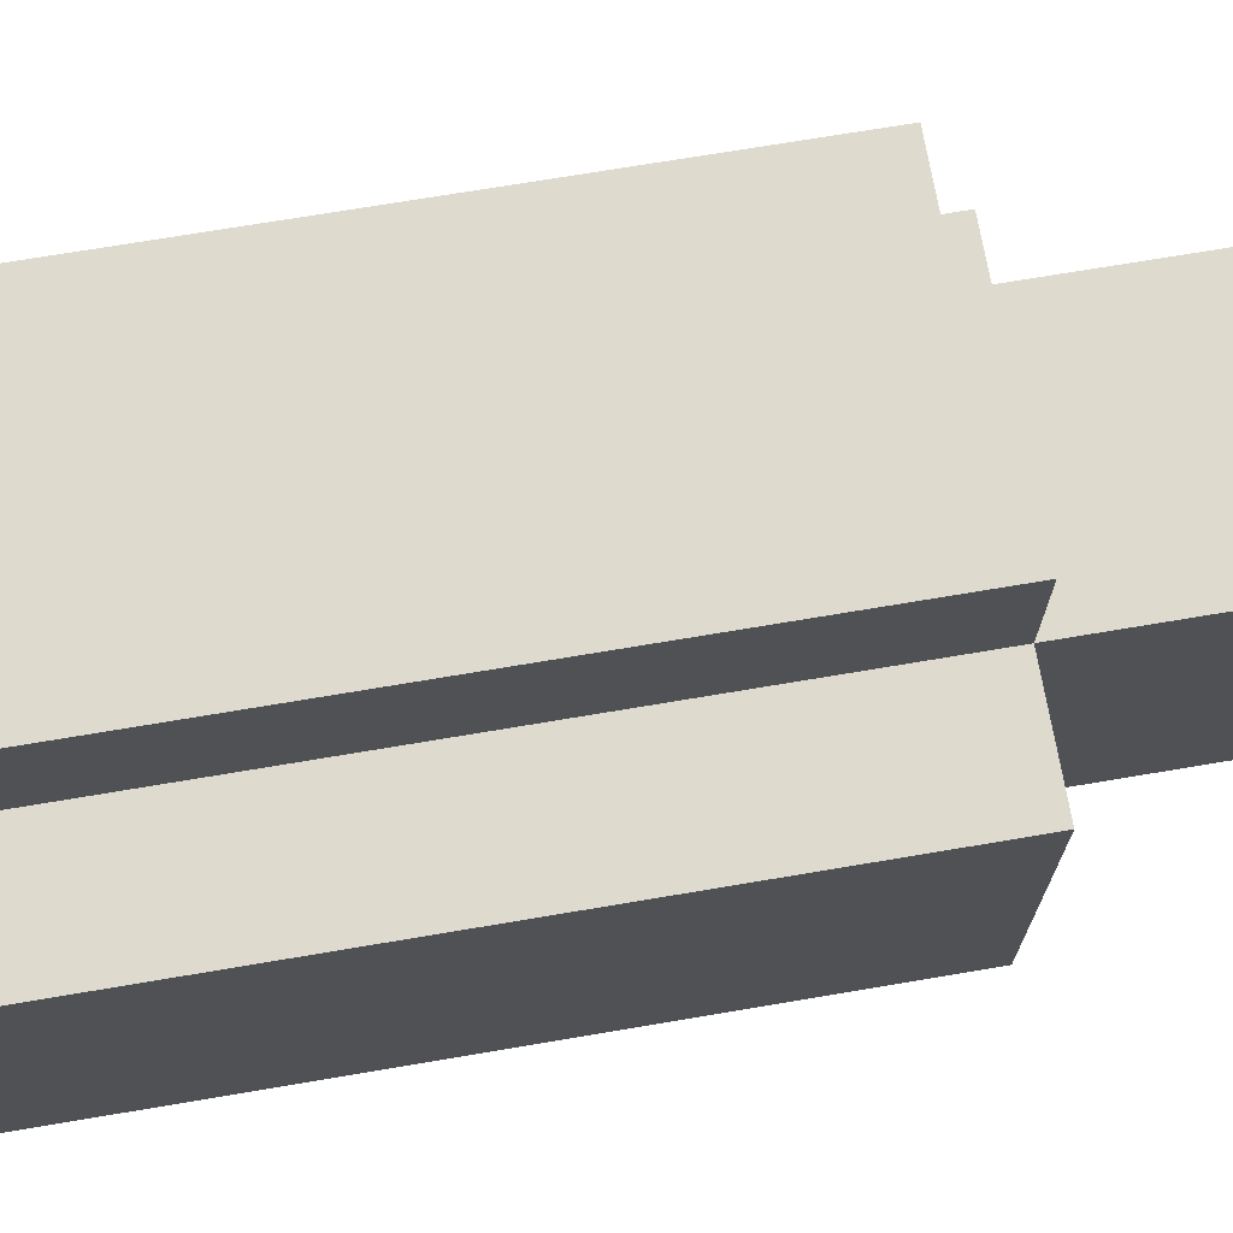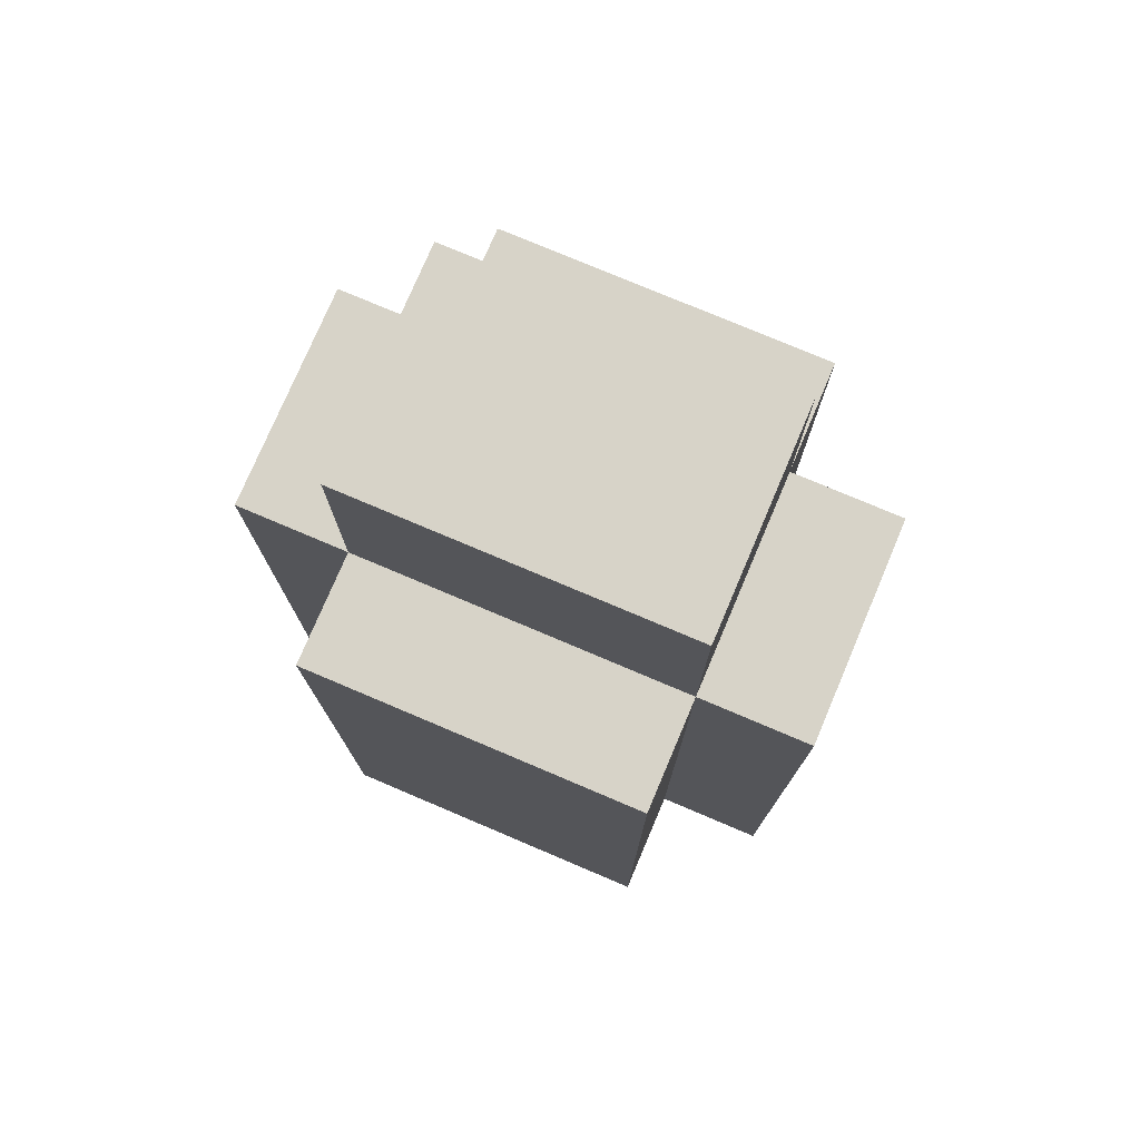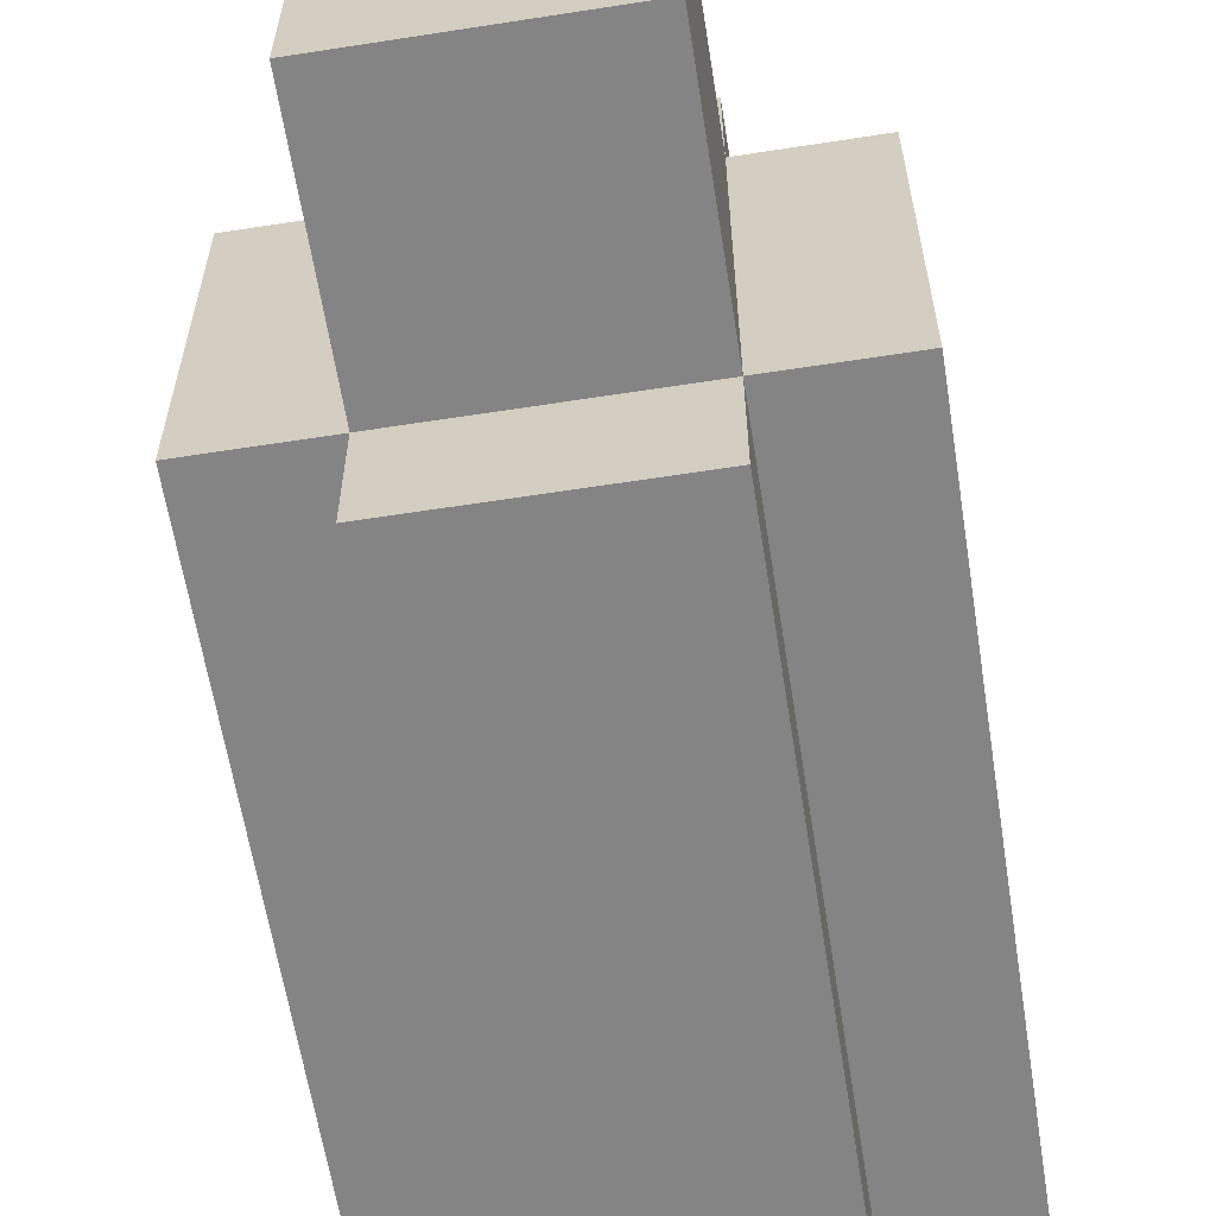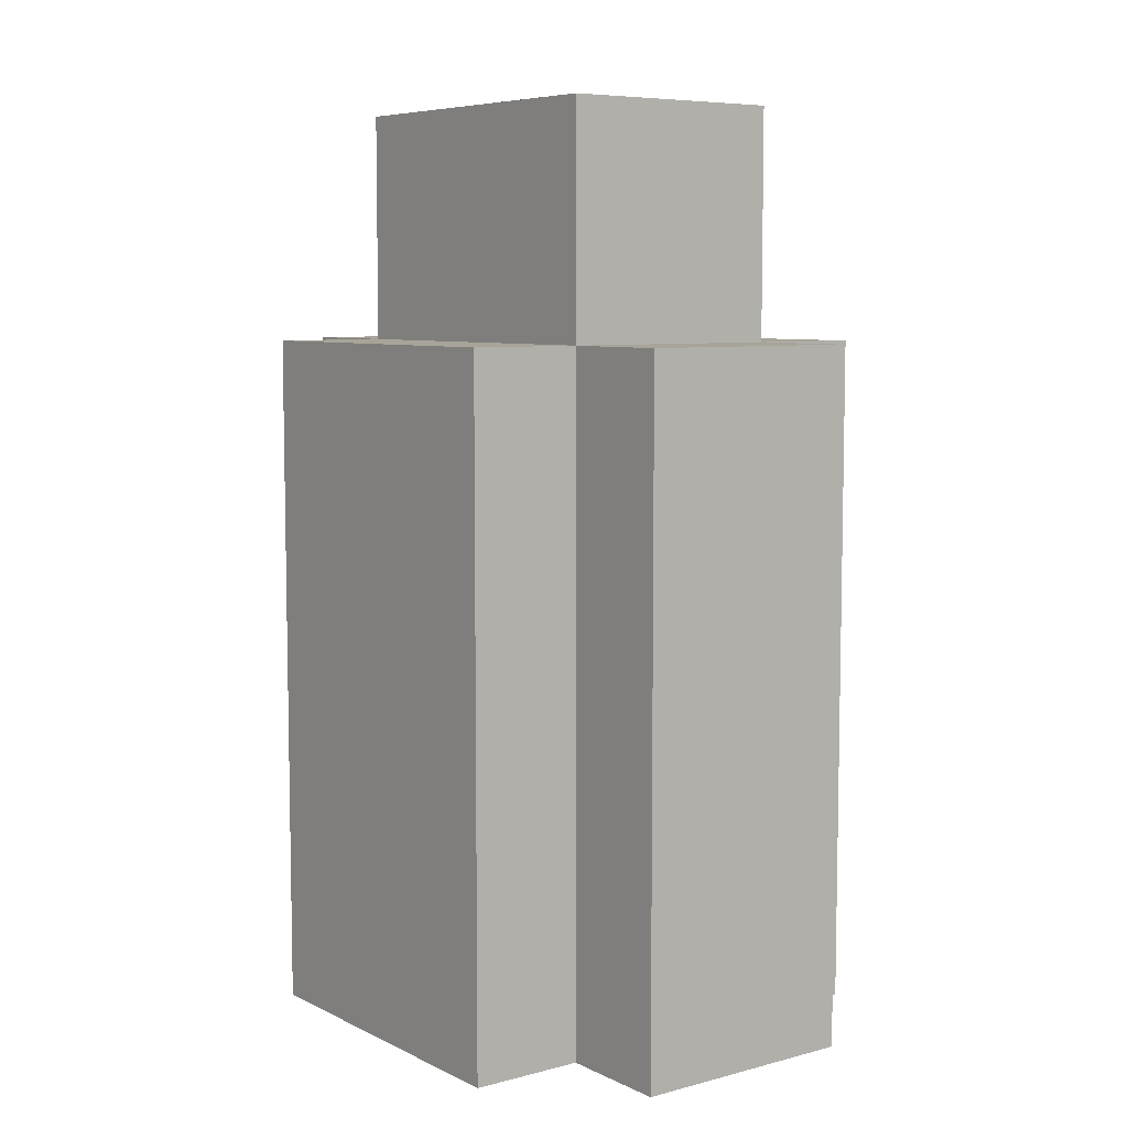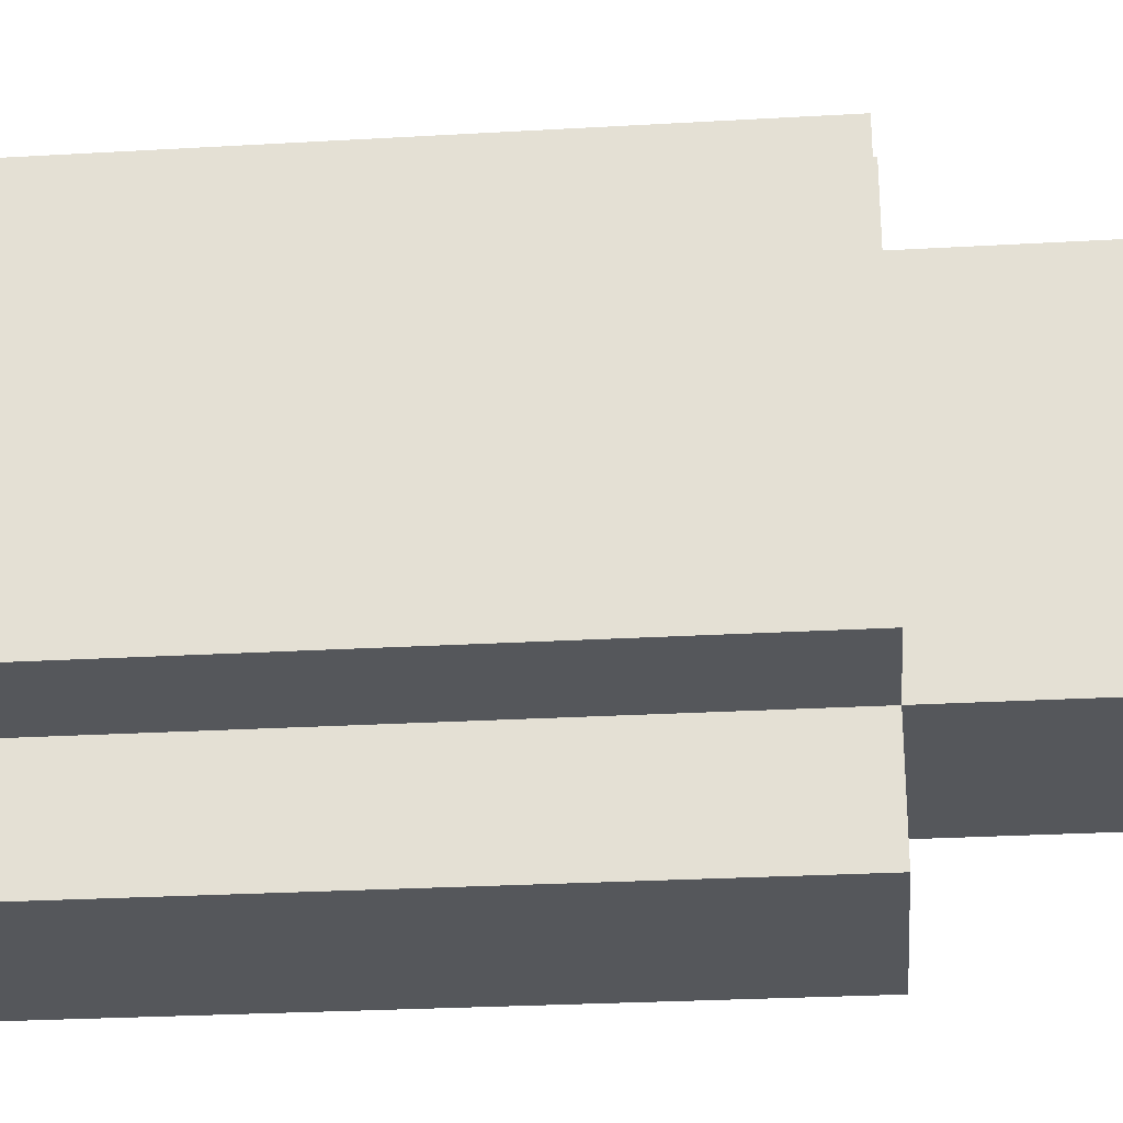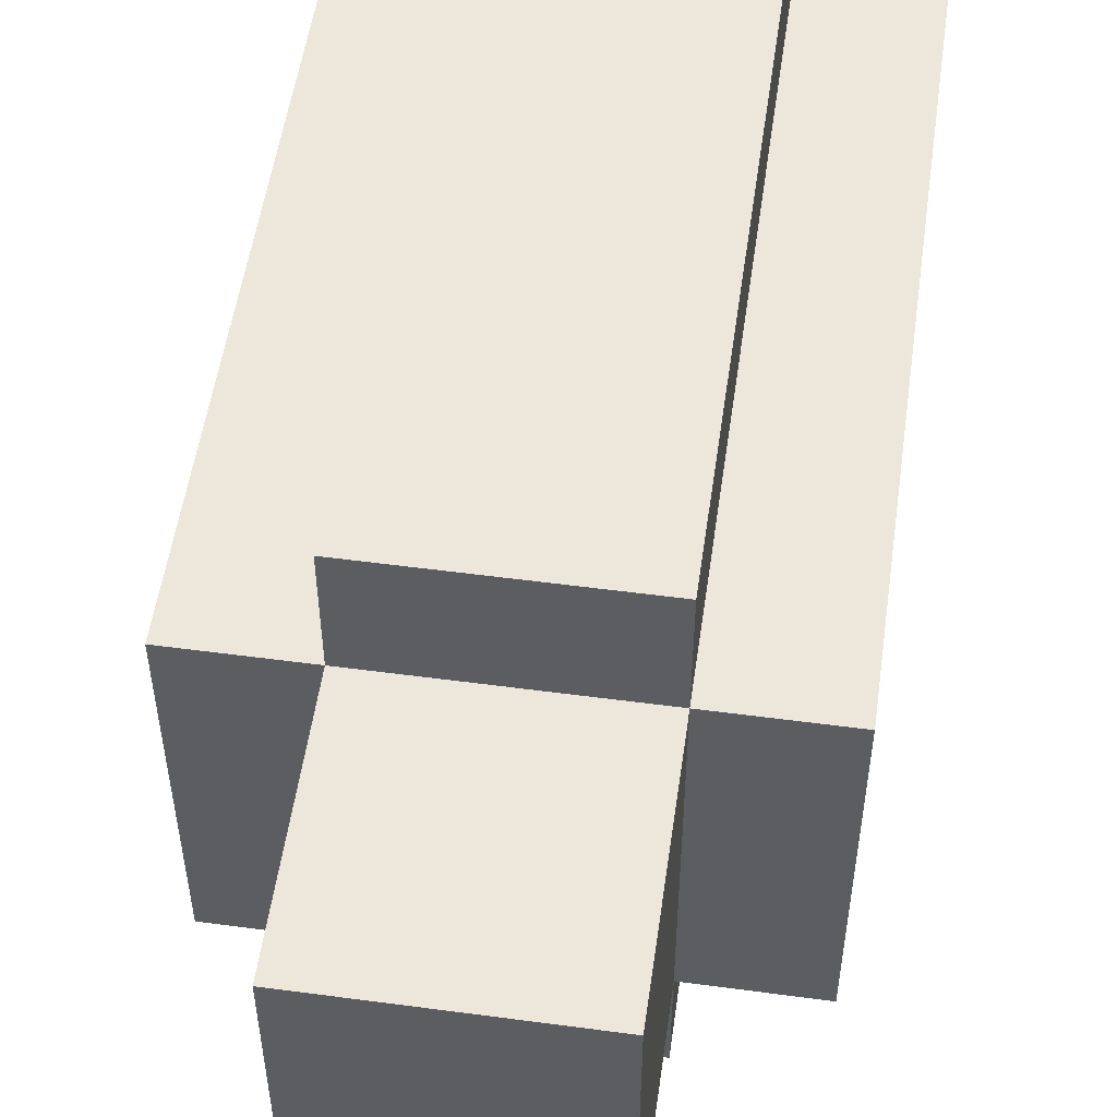
<metadata>
{"format":"obj","ext":"obj","renderer":"f3d","projection":"perspective","resolution":1024,"background":"white","views":[{"elev":71.3,"azim":80.4,"up":"+Z"},{"elev":76.5,"azim":113.0,"up":"+Y"},{"elev":-61.5,"azim":-171.0,"up":"+Z"},{"elev":7.1,"azim":143.2,"up":"+Y"},{"elev":-27.0,"azim":95.1,"up":"+Z"},{"elev":53.4,"azim":-171.9,"up":"+Z"}]}
</metadata>
<code>
o
v -0.2 -0.8 0.2
v -0.2 -0.8 -0.1
v -0.2 -0.2 0.2
v -0.2 -0.2 -0.1
v -0.1 -0.8 0.3
v -0.1 -0.8 0.2
v -0.1 -0.8 -0.1
v -0.1 -0.8 -0.2
v -0.1 -0.2 0.3
v -0.1 -0.2 0.2
v -0.1 -0.2 -0.1
v -0.1 -0.2 -0.2
v -0.1 5.96e-08 0.2
v -0.1 5.96e-08 -0.1
v 0.1 -0.8 0.3
v 0.1 -0.8 0.2
v 0.1 -0.8 -0.1
v 0.1 -0.8 -0.2
v 0.1 -0.2 0.3
v 0.1 -0.2 0.2
v 0.1 -0.2 -0.1
v 0.1 -0.2 -0.2
v 0.1 5.96e-08 0.2
v 0.1 5.96e-08 -0.1
v 0.2 -0.8 0.2
v 0.2 -0.8 -0.1
v 0.2 -0.2 0.2
v 0.2 -0.2 -0.1
v -0.1 -0.8 0.3
v -0.1 -0.2 0.3
v 0.1 -0.8 0.3
v 0.1 -0.2 0.3
v -0.2 -0.8 0.2
v -0.2 -0.2 0.2
v -0.1 -0.8 0.2
v -0.1 -0.2 0.2
v -0.1 5.96e-08 0.2
v 0.1 -0.8 0.2
v 0.1 -0.2 0.2
v 0.1 5.96e-08 0.2
v 0.2 -0.8 0.2
v 0.2 -0.2 0.2
v -0.2 -0.8 -0.1
v -0.2 -0.2 -0.1
v -0.1 -0.8 -0.1
v -0.1 -0.2 -0.1
v -0.1 5.96e-08 -0.1
v 0.1 -0.8 -0.1
v 0.1 -0.2 -0.1
v 0.1 5.96e-08 -0.1
v 0.2 -0.8 -0.1
v 0.2 -0.2 -0.1
v -0.1 -0.8 -0.2
v -0.1 -0.2 -0.2
v 0.1 -0.8 -0.2
v 0.1 -0.2 -0.2
v -0.1 -0.8 0.3
v 0.1 -0.8 0.3
v -0.2 -0.8 0.2
v -0.1 -0.8 0.2
v 0.1 -0.8 0.2
v 0.2 -0.8 0.2
v -0.2 -0.8 -0.1
v -0.1 -0.8 -0.1
v 0.1 -0.8 -0.1
v 0.2 -0.8 -0.1
v -0.1 -0.8 -0.2
v 0.1 -0.8 -0.2
v -0.1 -0.2 0.3
v 0.1 -0.2 0.3
v -0.2 -0.2 0.2
v -0.1 -0.2 0.2
v 0.1 -0.2 0.2
v 0.2 -0.2 0.2
v -0.2 -0.2 -0.1
v -0.1 -0.2 -0.1
v 0.1 -0.2 -0.1
v 0.2 -0.2 -0.1
v -0.1 -0.2 -0.2
v 0.1 -0.2 -0.2
v -0.1 5.96e-08 0.2
v 0.1 5.96e-08 0.2
v -0.1 5.96e-08 -0.1
v 0.1 5.96e-08 -0.1
f 3 2 1
f 4 2 3
f 9 6 5
f 10 6 9
f 11 8 7
f 12 8 11
f 13 11 10
f 14 11 13
f 15 16 19
f 19 16 20
f 17 18 21
f 21 18 22
f 20 21 23
f 23 21 24
f 25 26 27
f 27 26 28
f 31 30 29
f 32 30 31
f 35 34 33
f 36 34 35
f 39 37 36
f 40 37 39
f 41 39 38
f 42 39 41
f 43 44 45
f 45 44 46
f 46 47 49
f 49 47 50
f 48 49 51
f 51 49 52
f 53 54 55
f 55 54 56
f 60 58 57
f 61 58 60
f 63 60 59
f 64 61 60
f 64 60 63
f 65 62 61
f 65 61 64
f 66 62 65
f 67 65 64
f 68 65 67
f 69 70 72
f 72 70 73
f 71 72 75
f 75 72 76
f 73 74 77
f 77 74 78
f 76 77 79
f 79 77 80
f 81 82 83
f 83 82 84

</code>
